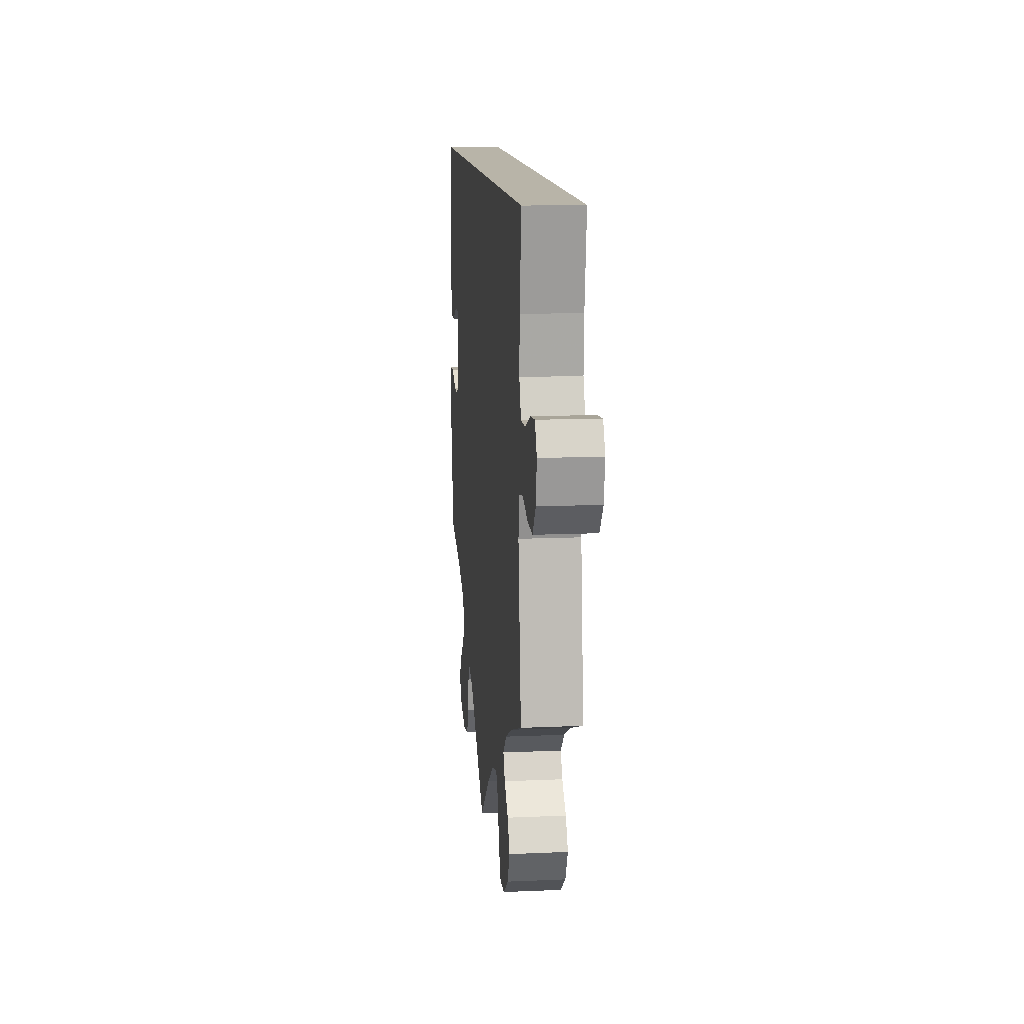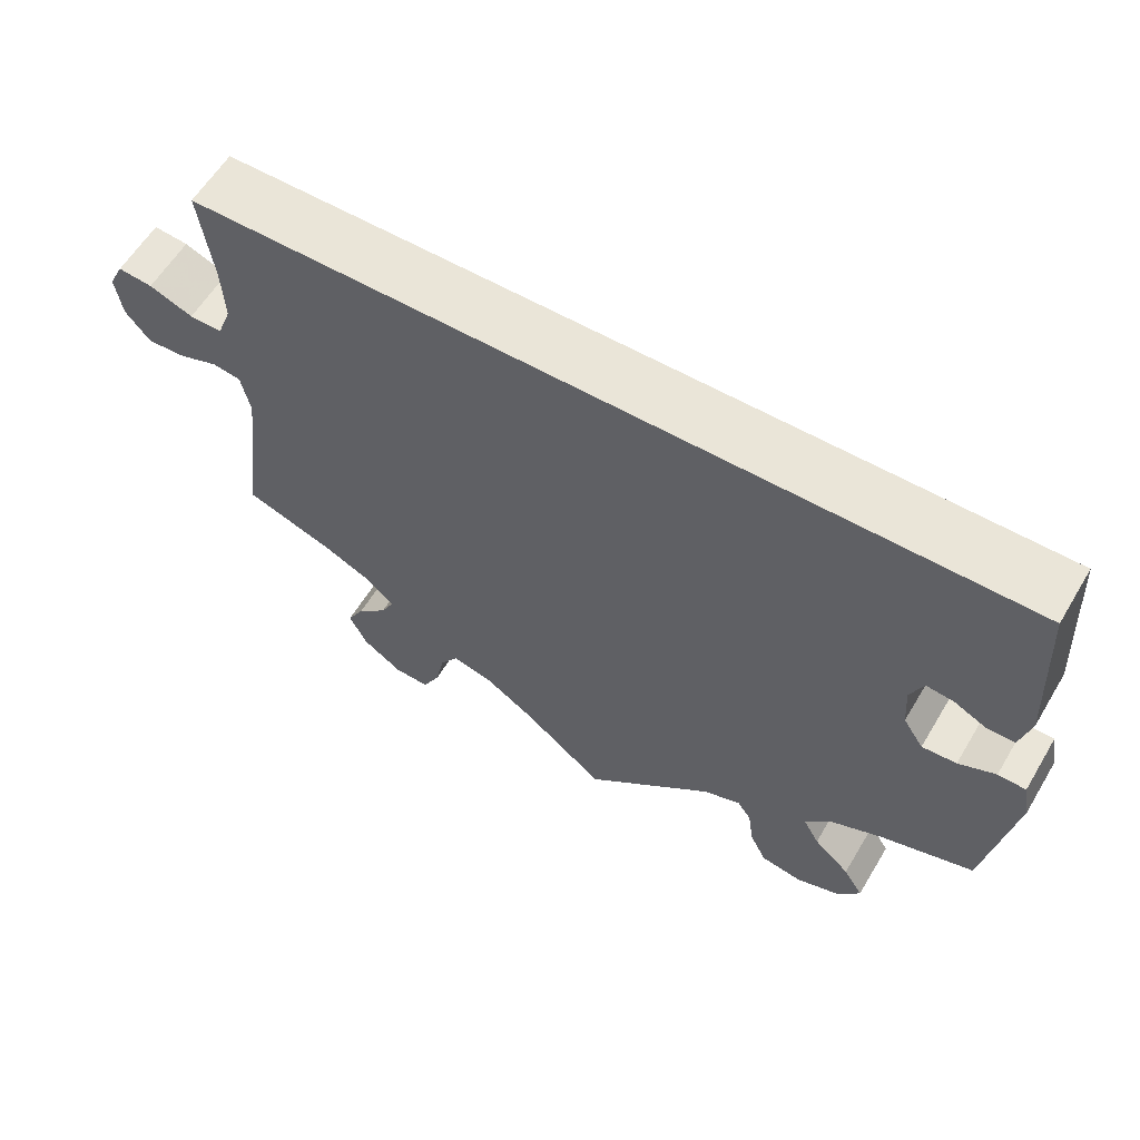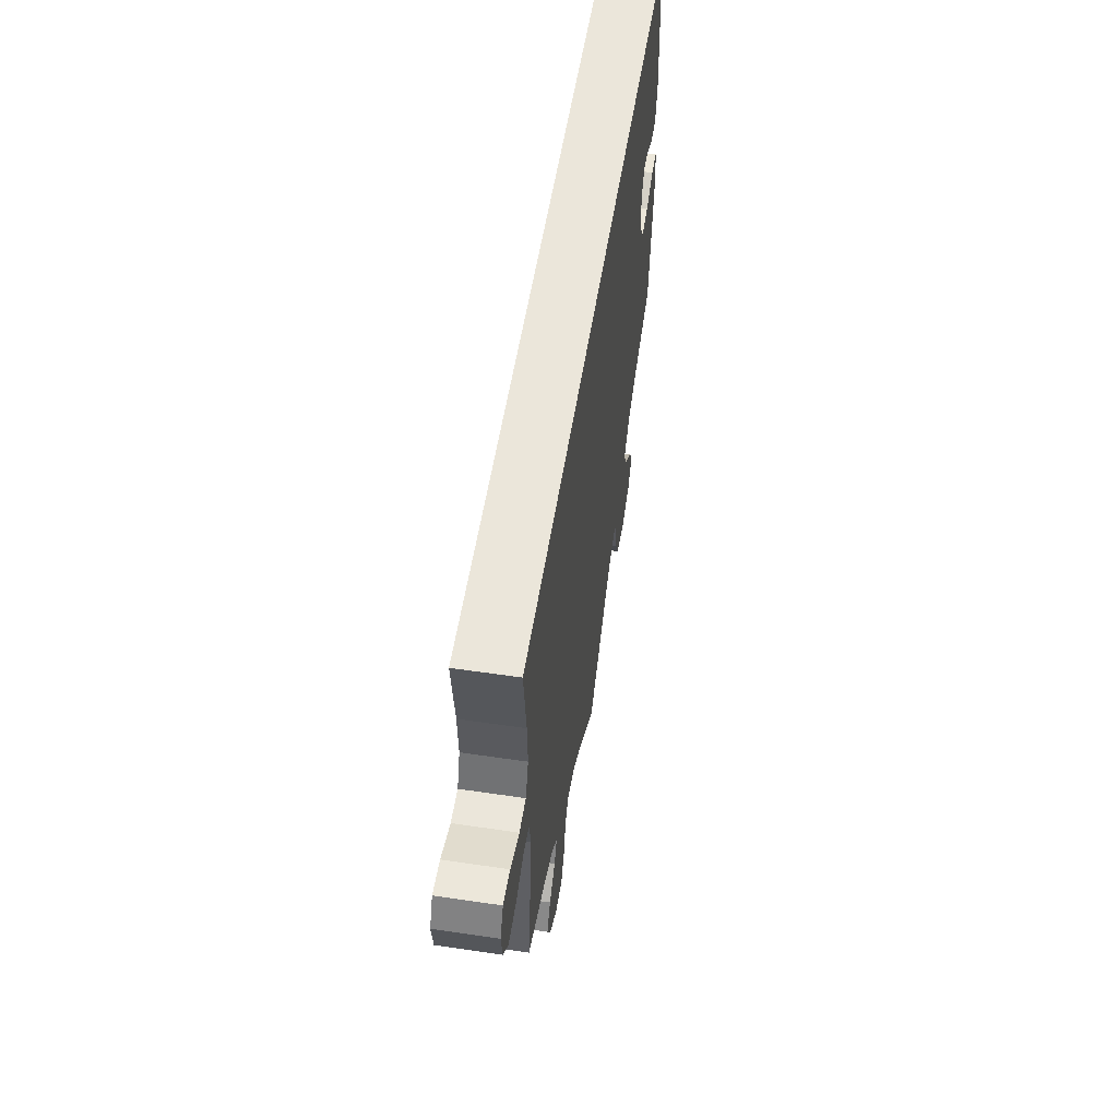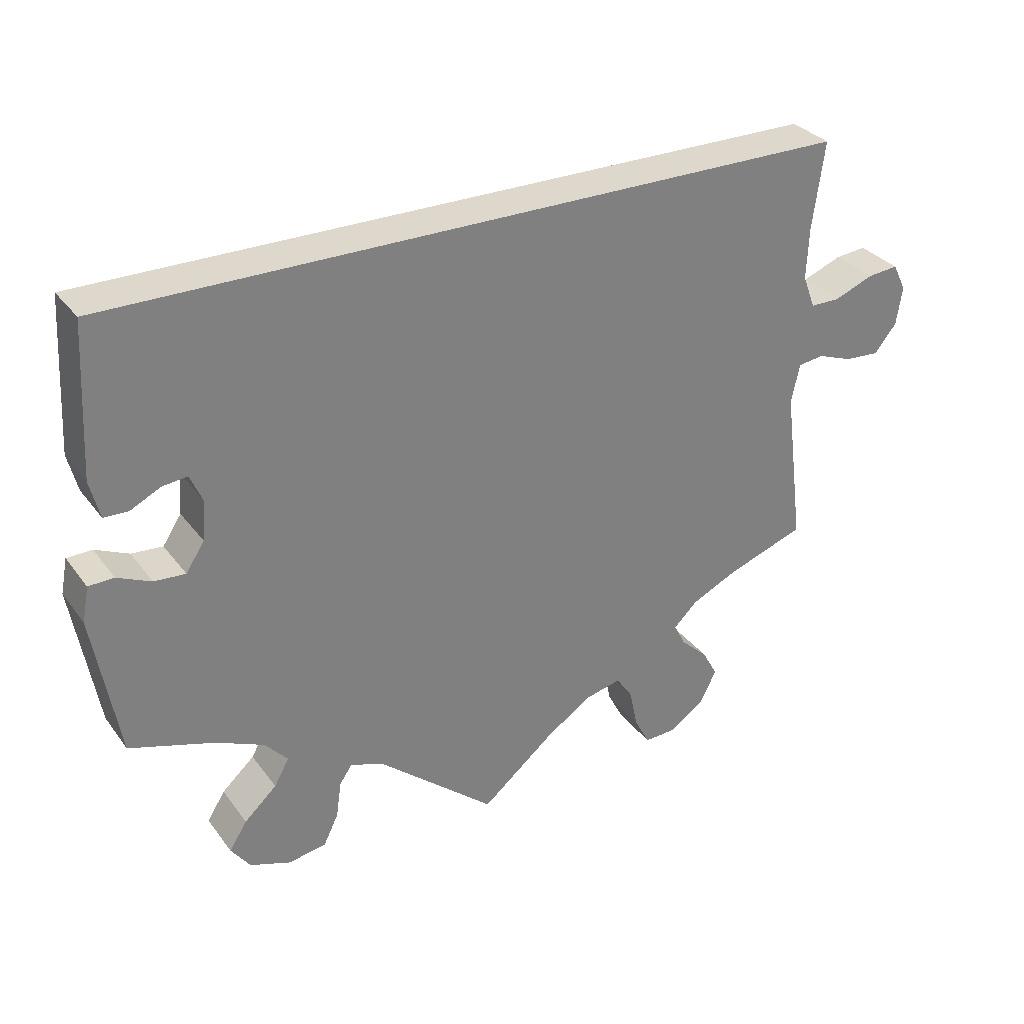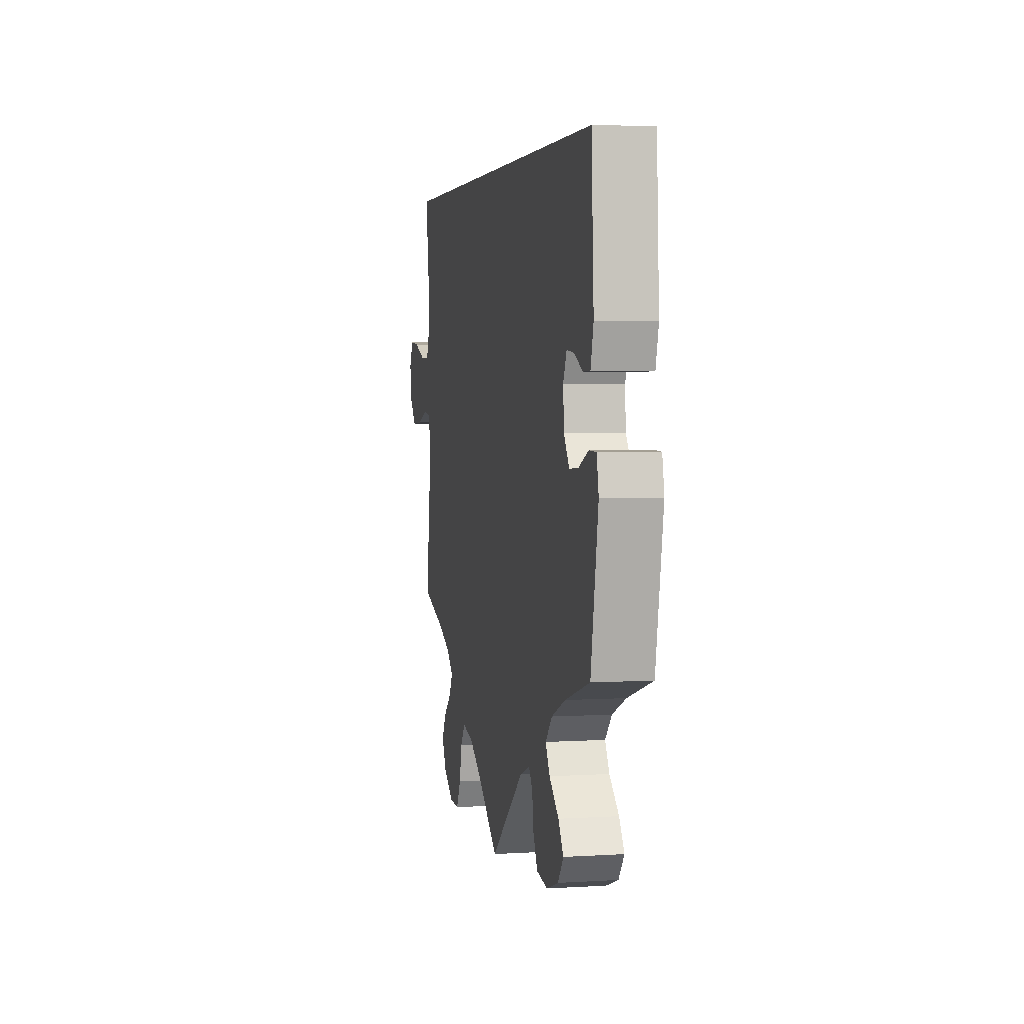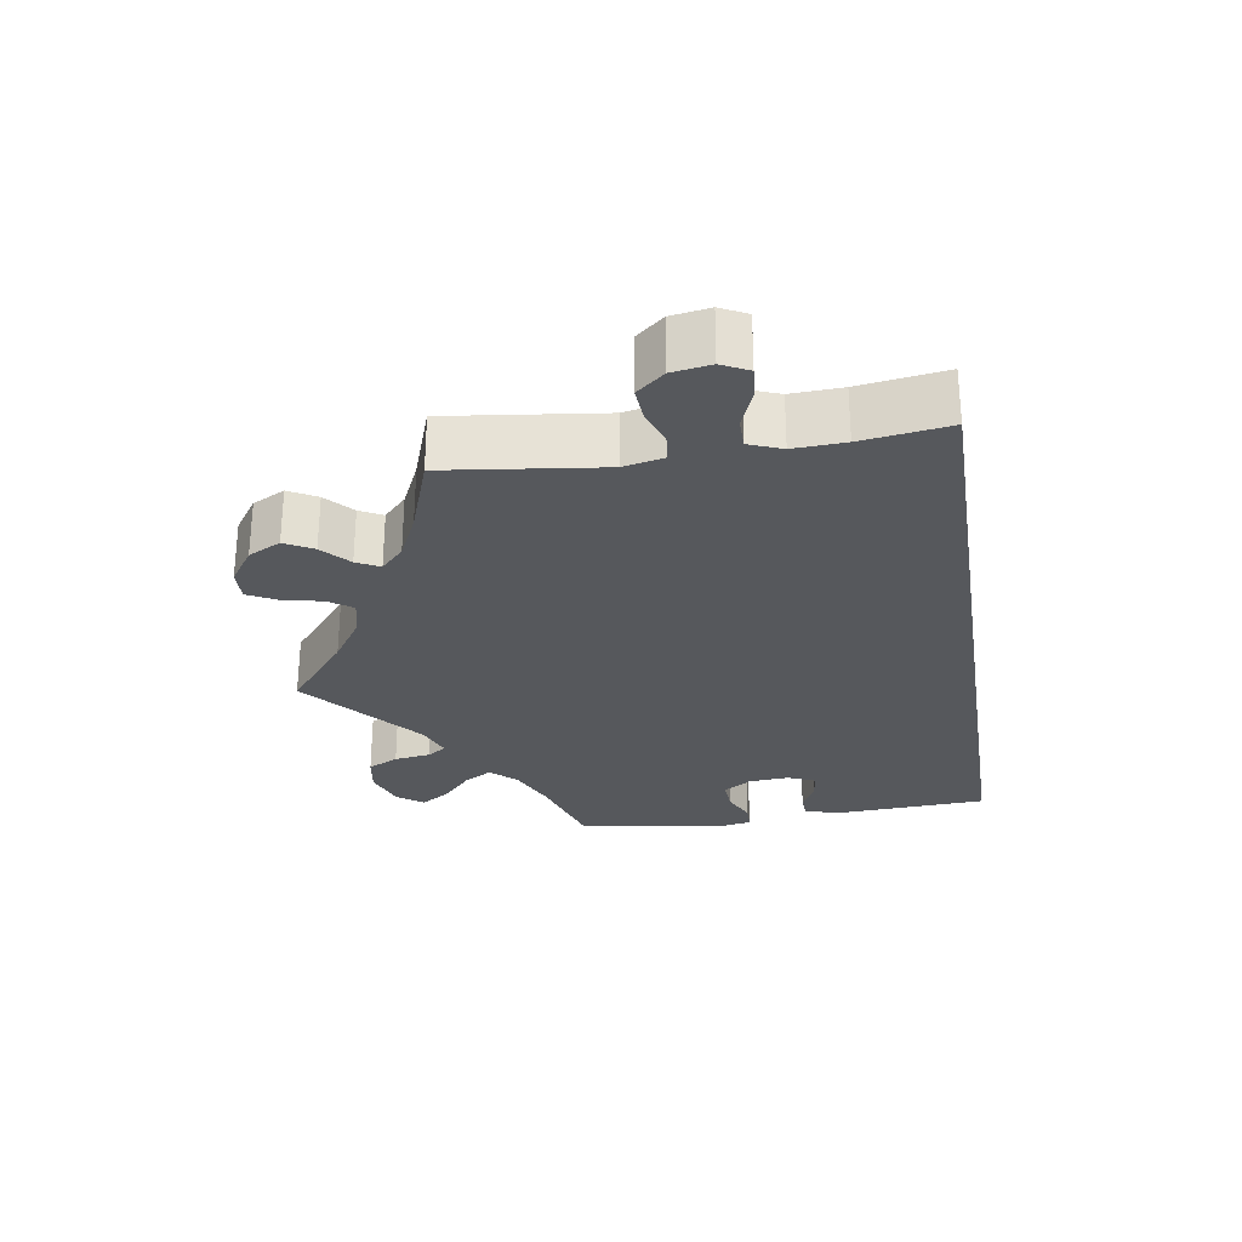
<metadata>
{"format":"obj","ext":"obj","renderer":"f3d","projection":"perspective","resolution":1024,"background":"white","views":[{"elev":12.9,"azim":-95.8,"up":"+Z"},{"elev":59.4,"azim":30.7,"up":"+Z"},{"elev":54.7,"azim":-81.1,"up":"+Z"},{"elev":31.3,"azim":149.8,"up":"+Z"},{"elev":3.5,"azim":78.0,"up":"+Z"},{"elev":-28.0,"azim":-80.9,"up":"+Y"}]}
</metadata>
<code>
v 0.501 0.07 0.29
v 0.512 0.07 0.088
v 0.499 0.07 0.037
v 0.466 0.07 0.036
v 0.426 0.07 0.056
v 0.392 0.07 0.06
v 0.376 0.07 0.023
v 0.38 0.07 -0.031
v 0.405 0.07 -0.069
v 0.447 0.07 -0.066
v 0.492 0.07 -0.046
v 0.526 0.07 -0.047
v 0.535 0.07 -0.094
v 0.501 0.07 -0.289
v 0.387 0.07 -0.324
v 0.323 0.07 -0.352
v 0.292 0.07 -0.386
v 0.312 0.07 -0.422
v 0.356 0.07 -0.462
v 0.38 0.07 -0.5
v 0.354 0.07 -0.535
v 0.299 0.07 -0.554
v 0.248 0.07 -0.545
v 0.228 0.07 -0.504
v 0.221 0.07 -0.455
v 0.204 0.07 -0.43
v 0.158 0.07 -0.447
v 0.001 0.07 -0.578
v -0.097 0.07 -0.497
v -0.158 0.07 -0.456
v -0.207 0.07 -0.444
v -0.229 0.07 -0.476
v -0.24 0.07 -0.528
v -0.261 0.07 -0.568
v -0.304 0.07 -0.566
v -0.351 0.07 -0.533
v -0.373 0.07 -0.489
v -0.352 0.07 -0.451
v -0.316 0.07 -0.418
v -0.3 0.07 -0.387
v -0.332 0.07 -0.356
v -0.393 0.07 -0.327
v -0.5 0.07 -0.289
v -0.473 0.07 -0.079
v -0.484 0.07 -0.026
v -0.519 0.07 -0.021
v -0.566 0.07 -0.038
v -0.613 0.07 -0.041
v -0.643 0.07 -0.004
v -0.651 0.07 0.048
v -0.633 0.07 0.084
v -0.591 0.07 0.08
v -0.538 0.07 0.059
v -0.498 0.07 0.059
v -0.481 0.07 0.103
v -0.484 0.07 0.172
v -0.5 0.07 0.289
v 0.501 0 0.29
v 0.512 0 0.088
v 0.499 0 0.037
v 0.466 0 0.036
v 0.426 0 0.056
v 0.392 0 0.06
v 0.376 0 0.023
v 0.38 0 -0.031
v 0.405 0 -0.069
v 0.447 0 -0.066
v 0.492 0 -0.046
v 0.526 0 -0.047
v 0.535 0 -0.094
v 0.501 0 -0.289
v 0.387 0 -0.324
v 0.323 0 -0.352
v 0.292 0 -0.386
v 0.312 0 -0.422
v 0.356 0 -0.462
v 0.38 0 -0.5
v 0.354 0 -0.535
v 0.299 0 -0.554
v 0.248 0 -0.545
v 0.228 0 -0.504
v 0.221 0 -0.455
v 0.204 0 -0.43
v 0.158 0 -0.447
v 0.001 0 -0.578
v -0.097 0 -0.497
v -0.158 0 -0.456
v -0.207 0 -0.444
v -0.229 0 -0.476
v -0.24 0 -0.528
v -0.261 0 -0.568
v -0.304 0 -0.566
v -0.351 0 -0.533
v -0.373 0 -0.489
v -0.352 0 -0.451
v -0.316 0 -0.418
v -0.3 0 -0.387
v -0.332 0 -0.356
v -0.393 0 -0.327
v -0.5 0 -0.289
v -0.473 0 -0.079
v -0.484 0 -0.026
v -0.519 0 -0.021
v -0.566 0 -0.038
v -0.613 0 -0.041
v -0.643 0 -0.004
v -0.651 0 0.048
v -0.633 0 0.084
v -0.591 0 0.08
v -0.538 0 0.059
v -0.498 0 0.059
v -0.481 0 0.103
v -0.484 0 0.172
v -0.5 0 0.289
f 56 57 1 2
f 55 56 2
f 54 55 2
f 50 51 52 53
f 50 53 54
f 46 47 48 49
f 46 49 50 54
f 42 43 44
f 41 42 44 45
f 40 41 45
f 36 37 38 39
f 36 39 40
f 35 36 40
f 32 33 34 35
f 31 32 35 40
f 30 31 40 45
f 27 28 29
f 26 27 29 30
f 22 23 24 25
f 22 25 26
f 21 22 26
f 18 19 20 21
f 17 18 21 26
f 16 17 26 30
f 12 13 14 15
f 10 11 12 15
f 9 10 15 16
f 8 9 16 30
f 2 3 4 5
f 2 5 6
f 45 46 54 2
f 7 8 30 45
f 6 7 45
f 2 6 45
f 59 58 114 113
f 59 113 112
f 59 112 111
f 110 109 108 107
f 111 110 107
f 106 105 104 103
f 111 107 106 103
f 101 100 99
f 102 101 99 98
f 102 98 97
f 96 95 94 93
f 97 96 93
f 97 93 92
f 92 91 90 89
f 97 92 89 88
f 102 97 88 87
f 86 85 84
f 87 86 84 83
f 82 81 80 79
f 83 82 79
f 83 79 78
f 78 77 76 75
f 83 78 75 74
f 87 83 74 73
f 72 71 70 69
f 72 69 68 67
f 73 72 67 66
f 87 73 66 65
f 62 61 60 59
f 63 62 59
f 59 111 103 102
f 102 87 65 64
f 102 64 63
f 102 63 59
f 1 58 59 2
f 2 59 60 3
f 3 60 61 4
f 4 61 62 5
f 5 62 63 6
f 6 63 64 7
f 7 64 65 8
f 8 65 66 9
f 9 66 67 10
f 10 67 68 11
f 11 68 69 12
f 12 69 70 13
f 13 70 71 14
f 14 71 72 15
f 15 72 73 16
f 16 73 74 17
f 17 74 75 18
f 18 75 76 19
f 19 76 77 20
f 20 77 78 21
f 21 78 79 22
f 22 79 80 23
f 23 80 81 24
f 24 81 82 25
f 25 82 83 26
f 26 83 84 27
f 27 84 85 28
f 28 85 86 29
f 29 86 87 30
f 30 87 88 31
f 31 88 89 32
f 32 89 90 33
f 33 90 91 34
f 34 91 92 35
f 35 92 93 36
f 36 93 94 37
f 37 94 95 38
f 38 95 96 39
f 39 96 97 40
f 40 97 98 41
f 41 98 99 42
f 42 99 100 43
f 43 100 101 44
f 44 101 102 45
f 45 102 103 46
f 46 103 104 47
f 47 104 105 48
f 48 105 106 49
f 49 106 107 50
f 50 107 108 51
f 51 108 109 52
f 52 109 110 53
f 53 110 111 54
f 54 111 112 55
f 55 112 113 56
f 56 113 114 57
f 57 114 58 1

</code>
